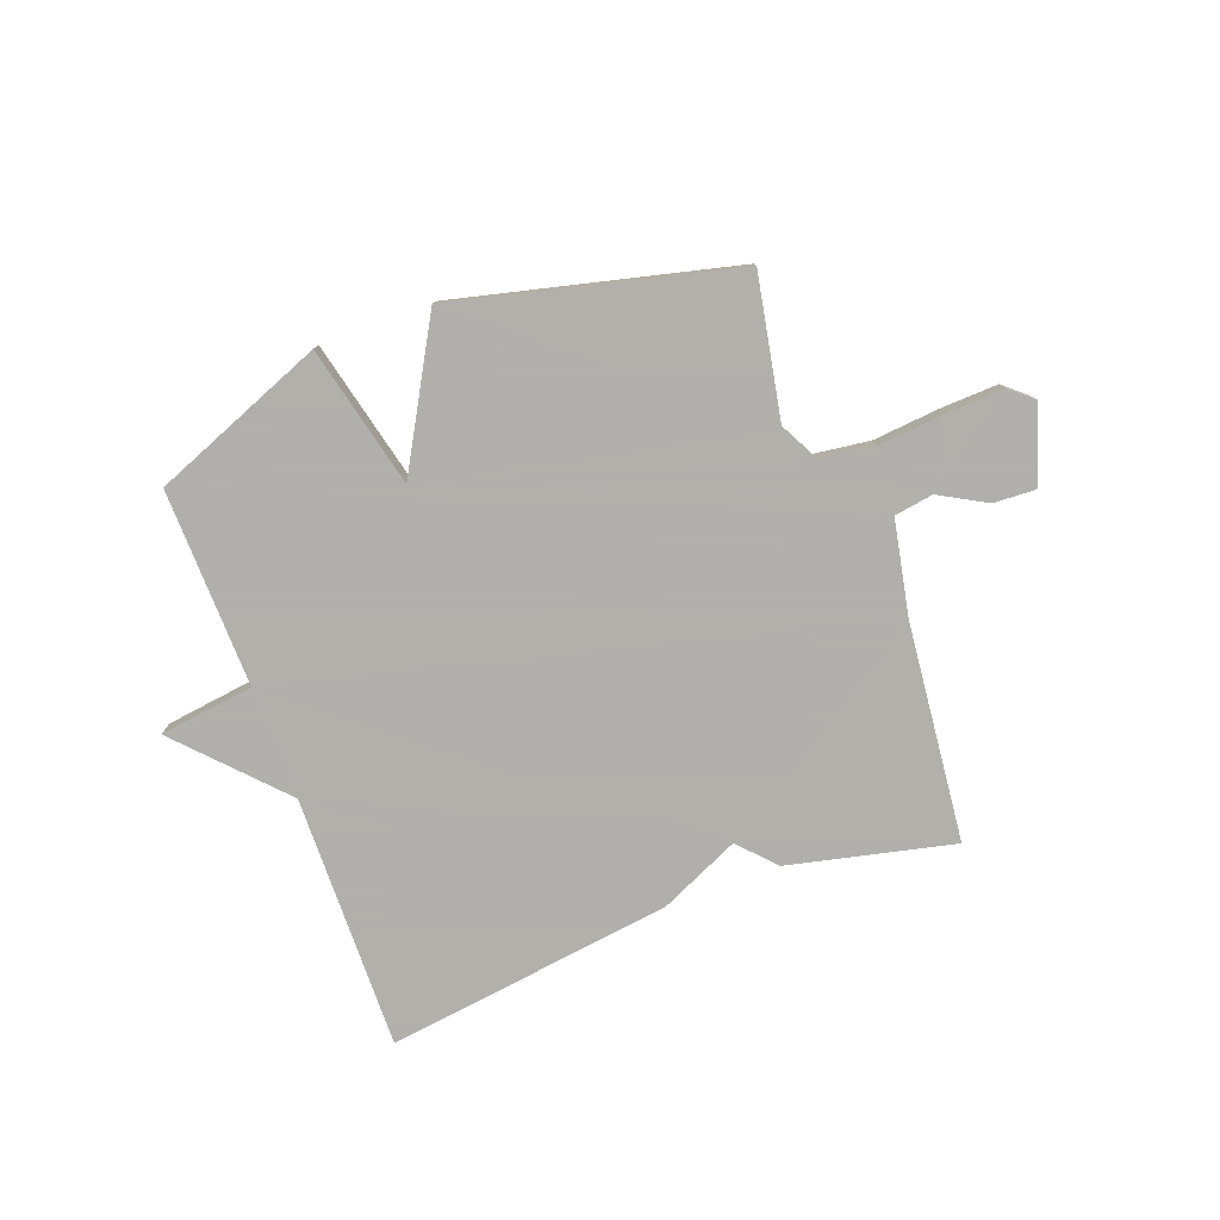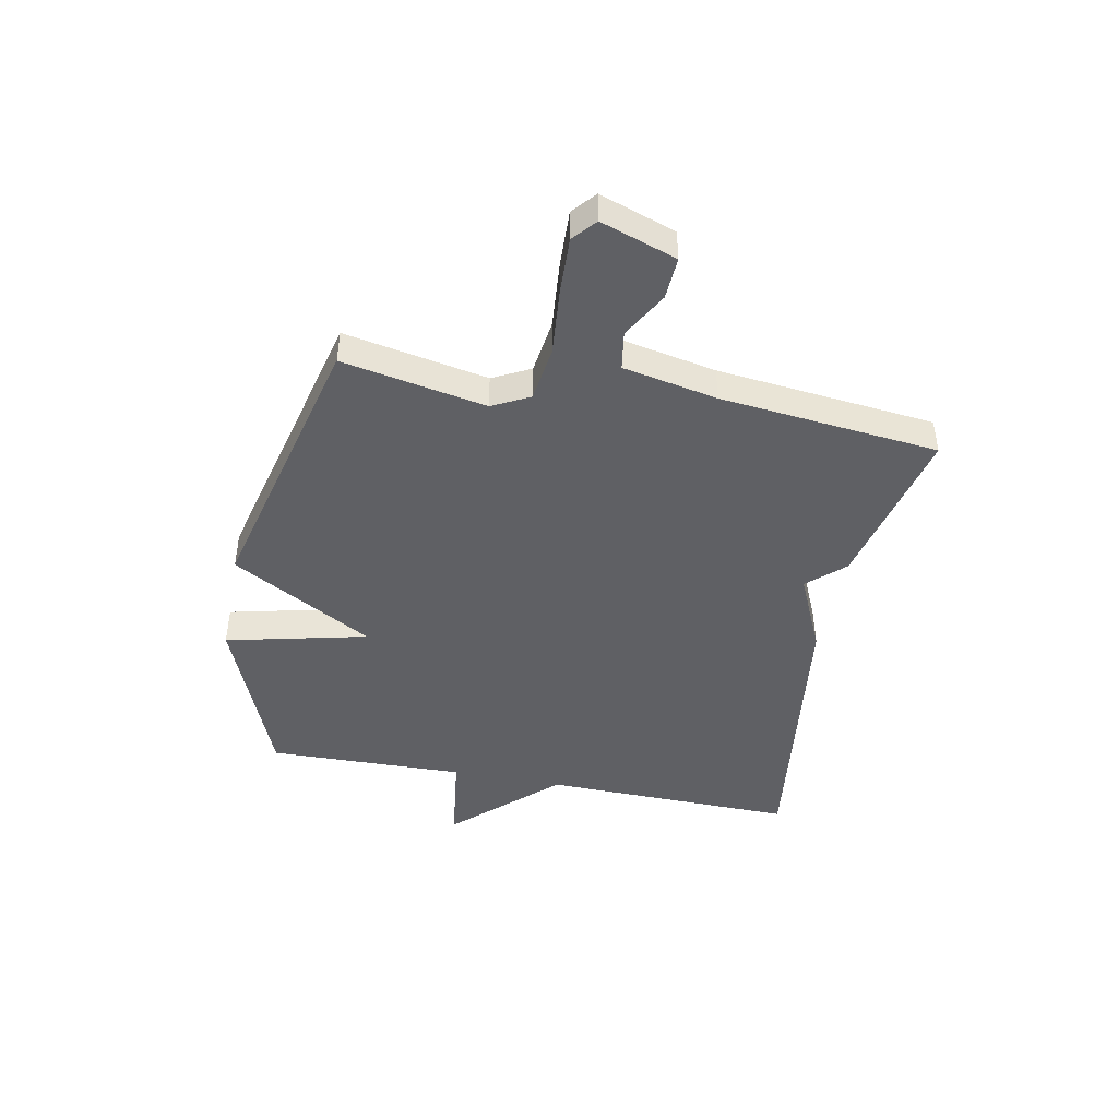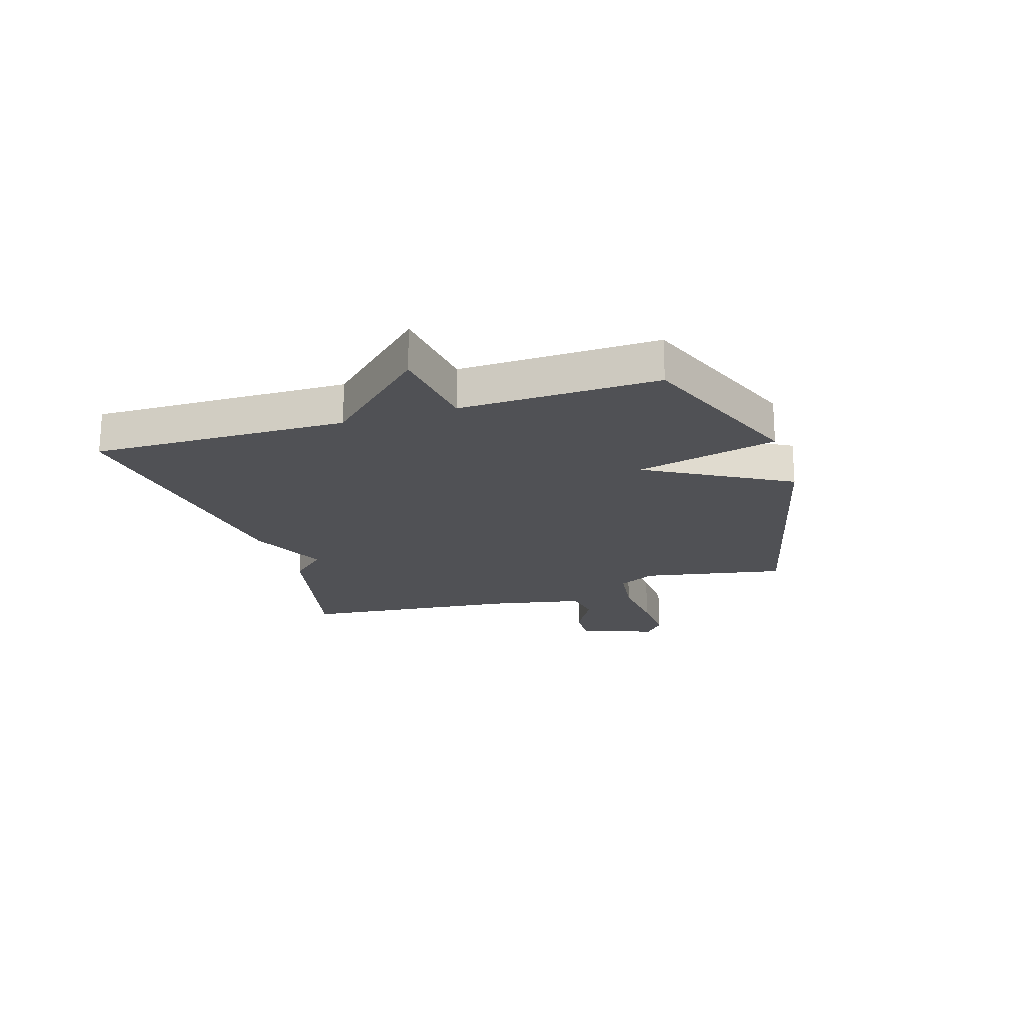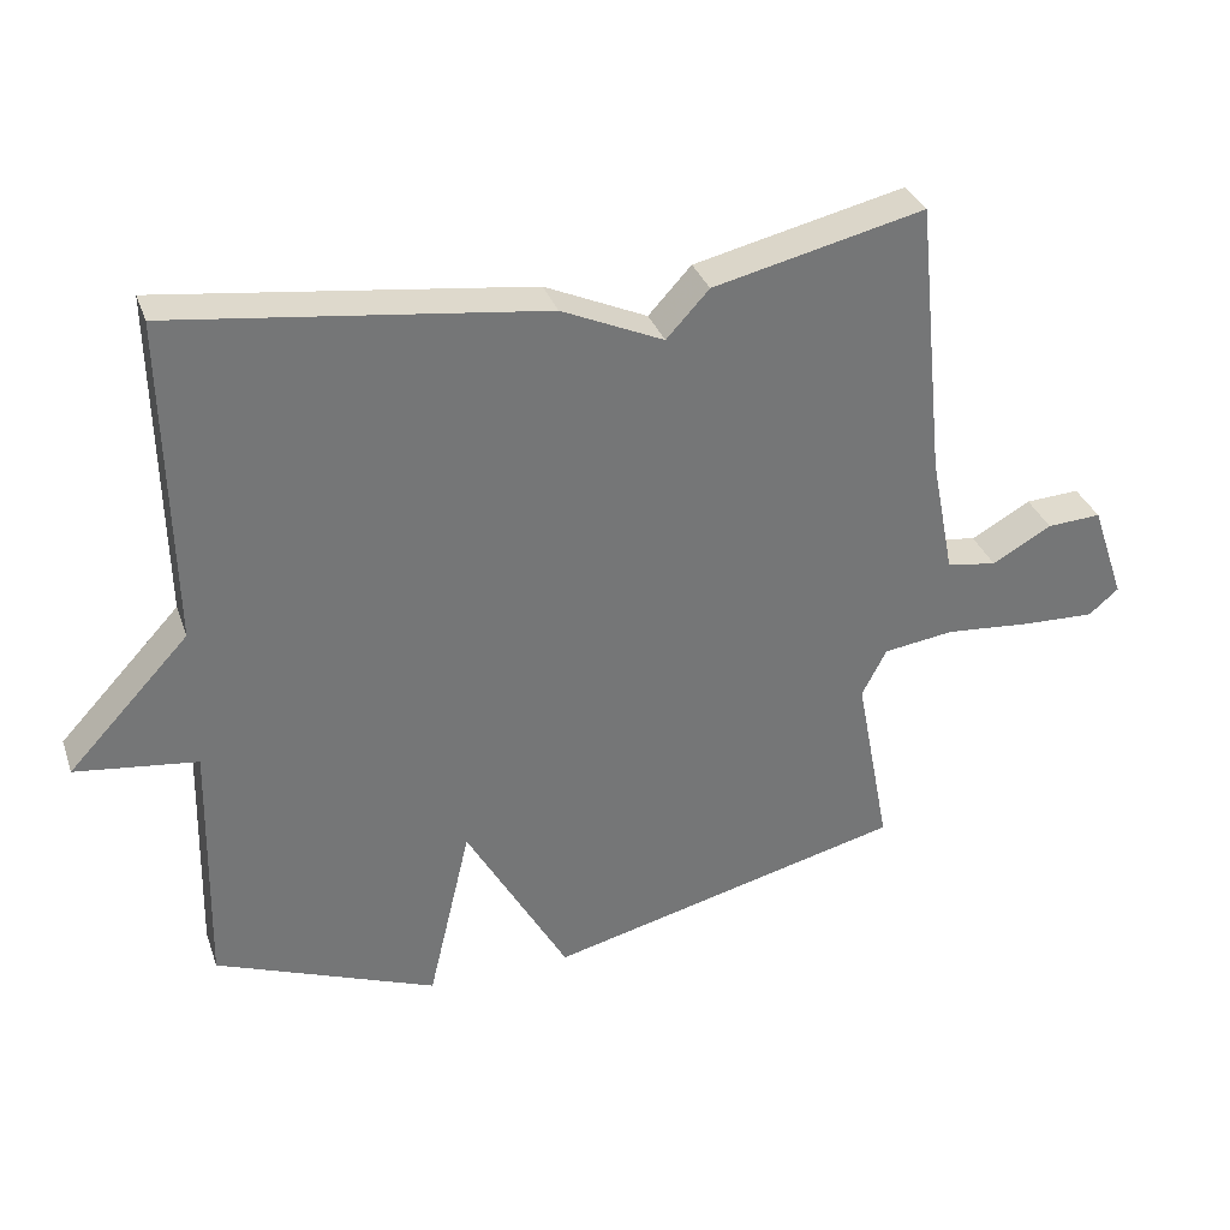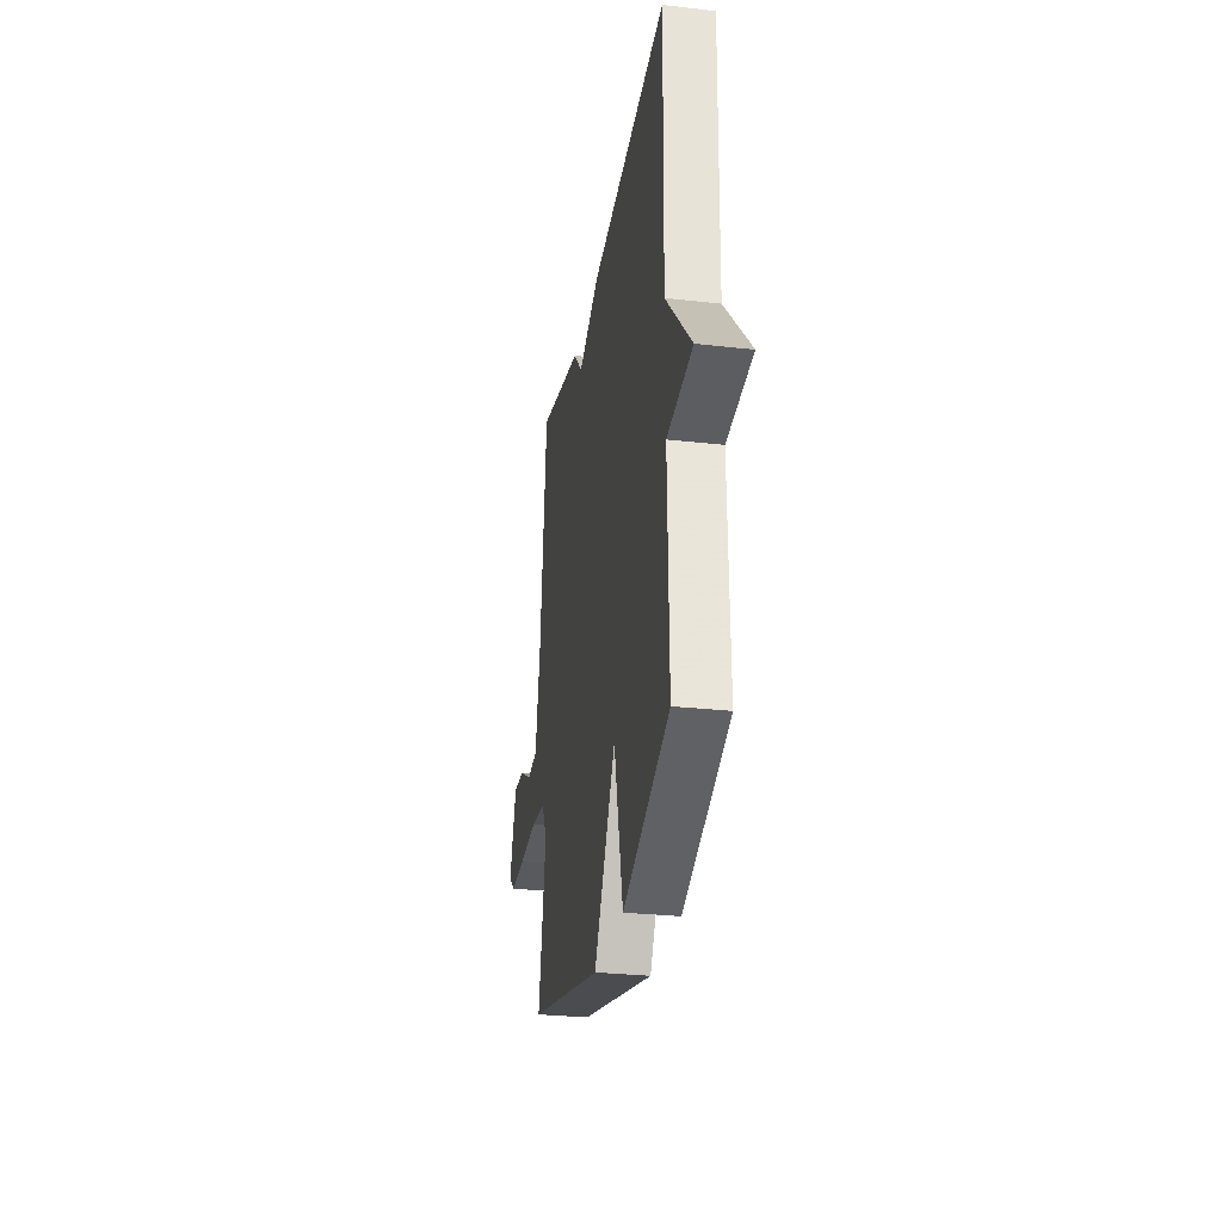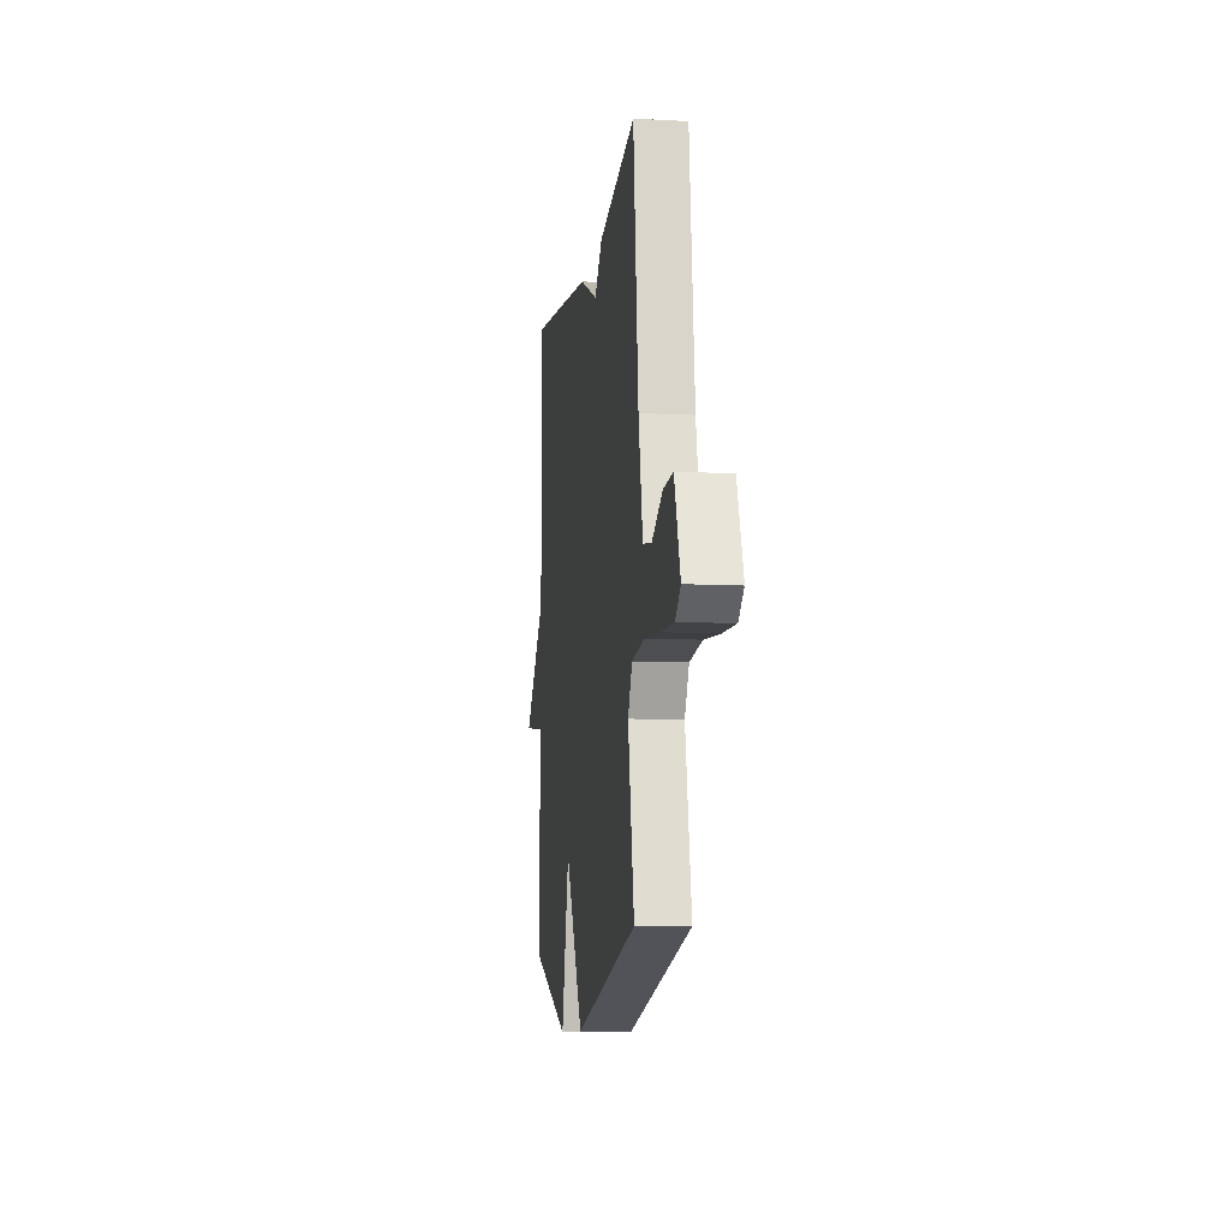
<metadata>
{"format":"obj","ext":"obj","renderer":"f3d","projection":"perspective","resolution":1024,"background":"white","views":[{"elev":-78.4,"azim":-159.6,"up":"+Y"},{"elev":-44.6,"azim":-101.1,"up":"+Y"},{"elev":-20.2,"azim":107.5,"up":"+Y"},{"elev":33.6,"azim":162.0,"up":"+Z"},{"elev":-28.5,"azim":80.3,"up":"+Z"},{"elev":-9.2,"azim":-98.1,"up":"+Z"}]}
</metadata>
<code>
v 0.5 0.07 0.5
v 0.492 0.07 0.05
v 0.659 0.07 -0.128
v 0.492 0.07 -0.15
v 0.5 0.07 -0.5
v 0.195 0.07 -0.621
v 0.136 0.07 -0.371
v -0.005 0.07 -0.621
v -0.5 0.07 -0.5
v -0.452 0.07 -0.247
v -0.486 0.07 -0.181
v -0.584 0.07 -0.168
v -0.704 0.07 -0.179
v -0.804 0.07 -0.183
v -0.845 0.07 -0.148
v -0.799 0.07 -0.014
v -0.724 0.07 -0.018
v -0.642 0.07 -0.064
v -0.573 0.07 -0.053
v -0.54 0.07 0.114
v -0.5 0.07 0.5
v -0.208 0.07 0.433
v -0.149 0.07 0.369
v -0.008 0.07 0.433
v 0.5 0 0.5
v 0.492 0 0.05
v 0.659 0 -0.128
v 0.492 0 -0.15
v 0.5 0 -0.5
v 0.195 0 -0.621
v 0.136 0 -0.371
v -0.005 0 -0.621
v -0.5 0 -0.5
v -0.452 0 -0.247
v -0.486 0 -0.181
v -0.584 0 -0.168
v -0.704 0 -0.179
v -0.804 0 -0.183
v -0.845 0 -0.148
v -0.799 0 -0.014
v -0.724 0 -0.018
v -0.642 0 -0.064
v -0.573 0 -0.053
v -0.54 0 0.114
v -0.5 0 0.5
v -0.208 0 0.433
v -0.149 0 0.369
v -0.008 0 0.433
f 23 24 1 2
f 20 21 22 23
f 2 3 4
f 23 2 4
f 20 23 4
f 19 20 4
f 18 19 4 5
f 16 17 18
f 15 16 18
f 14 15 18
f 13 14 18
f 12 13 18
f 11 12 18
f 7 8 9 10
f 7 10 11
f 5 6 7
f 18 5 7
f 7 11 18
f 26 25 48 47
f 47 46 45 44
f 28 27 26
f 28 26 47
f 28 47 44
f 28 44 43
f 29 28 43 42
f 42 41 40
f 42 40 39
f 42 39 38
f 42 38 37
f 42 37 36
f 42 36 35
f 34 33 32 31
f 35 34 31
f 31 30 29
f 31 29 42
f 42 35 31
f 1 25 26 2
f 2 26 27 3
f 3 27 28 4
f 4 28 29 5
f 5 29 30 6
f 6 30 31 7
f 7 31 32 8
f 8 32 33 9
f 9 33 34 10
f 10 34 35 11
f 11 35 36 12
f 12 36 37 13
f 13 37 38 14
f 14 38 39 15
f 15 39 40 16
f 16 40 41 17
f 17 41 42 18
f 18 42 43 19
f 19 43 44 20
f 20 44 45 21
f 21 45 46 22
f 22 46 47 23
f 23 47 48 24
f 24 48 25 1

</code>
